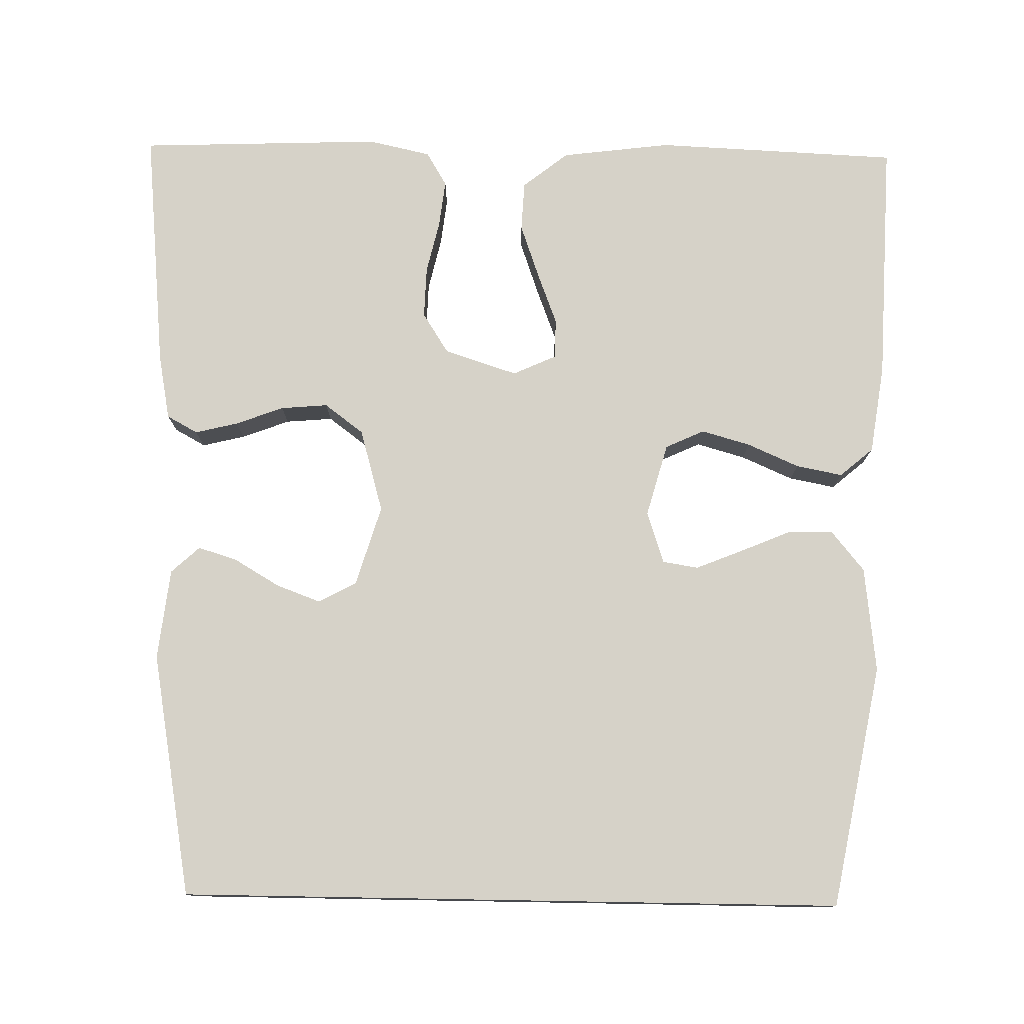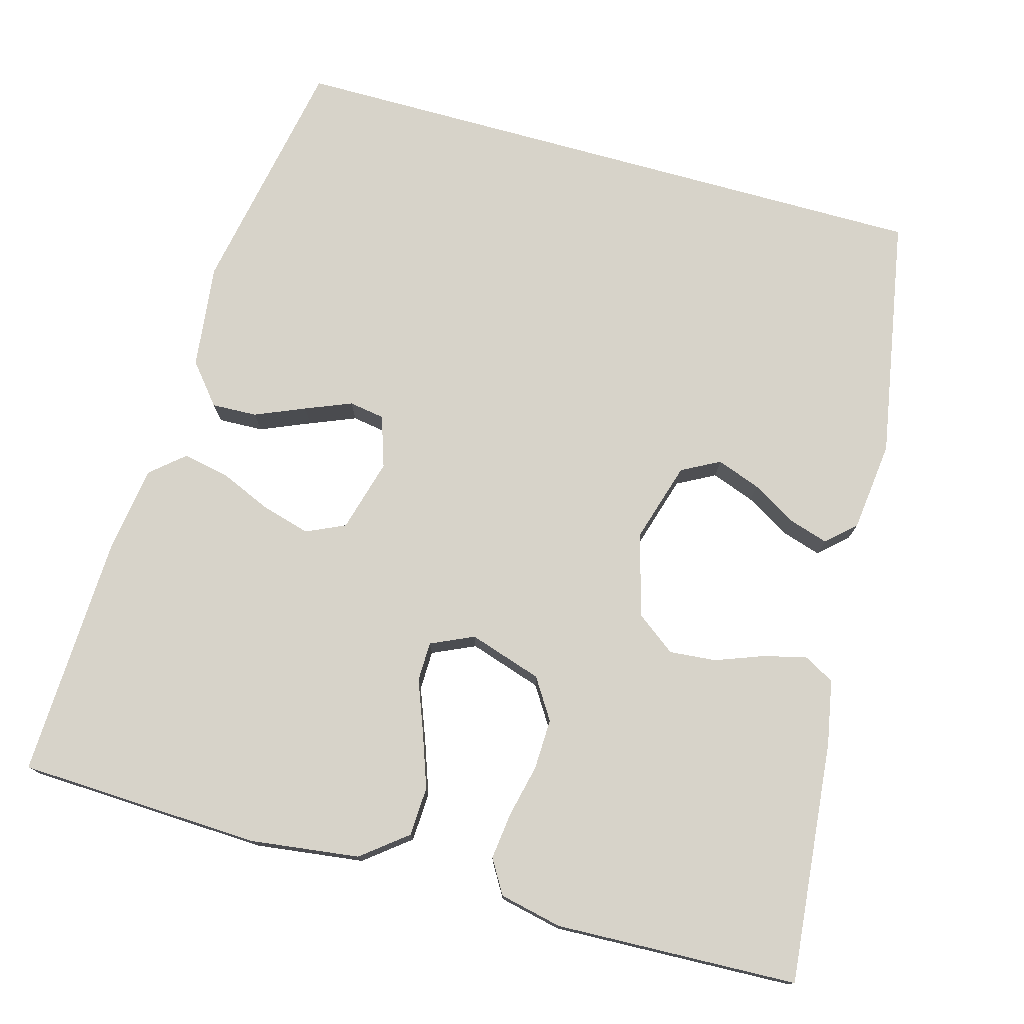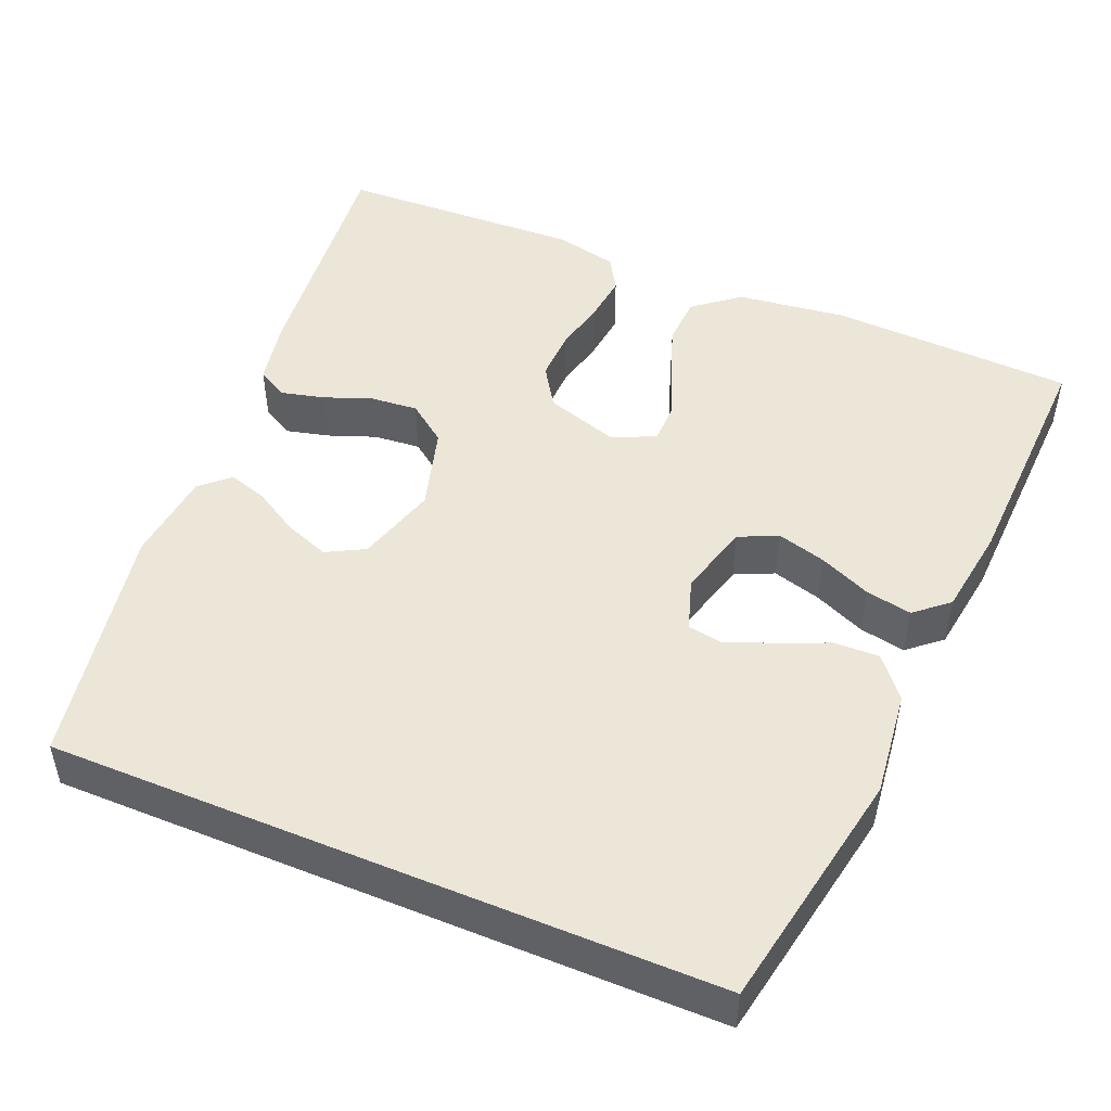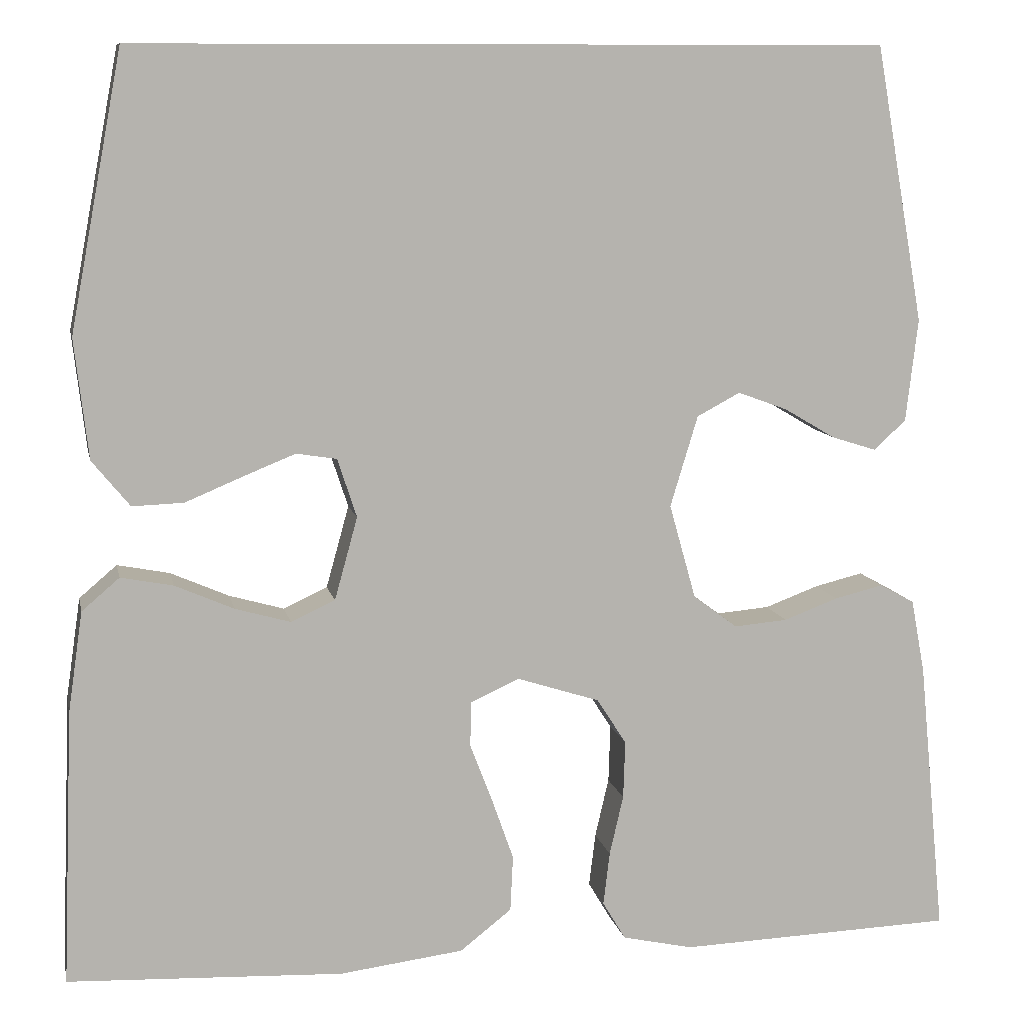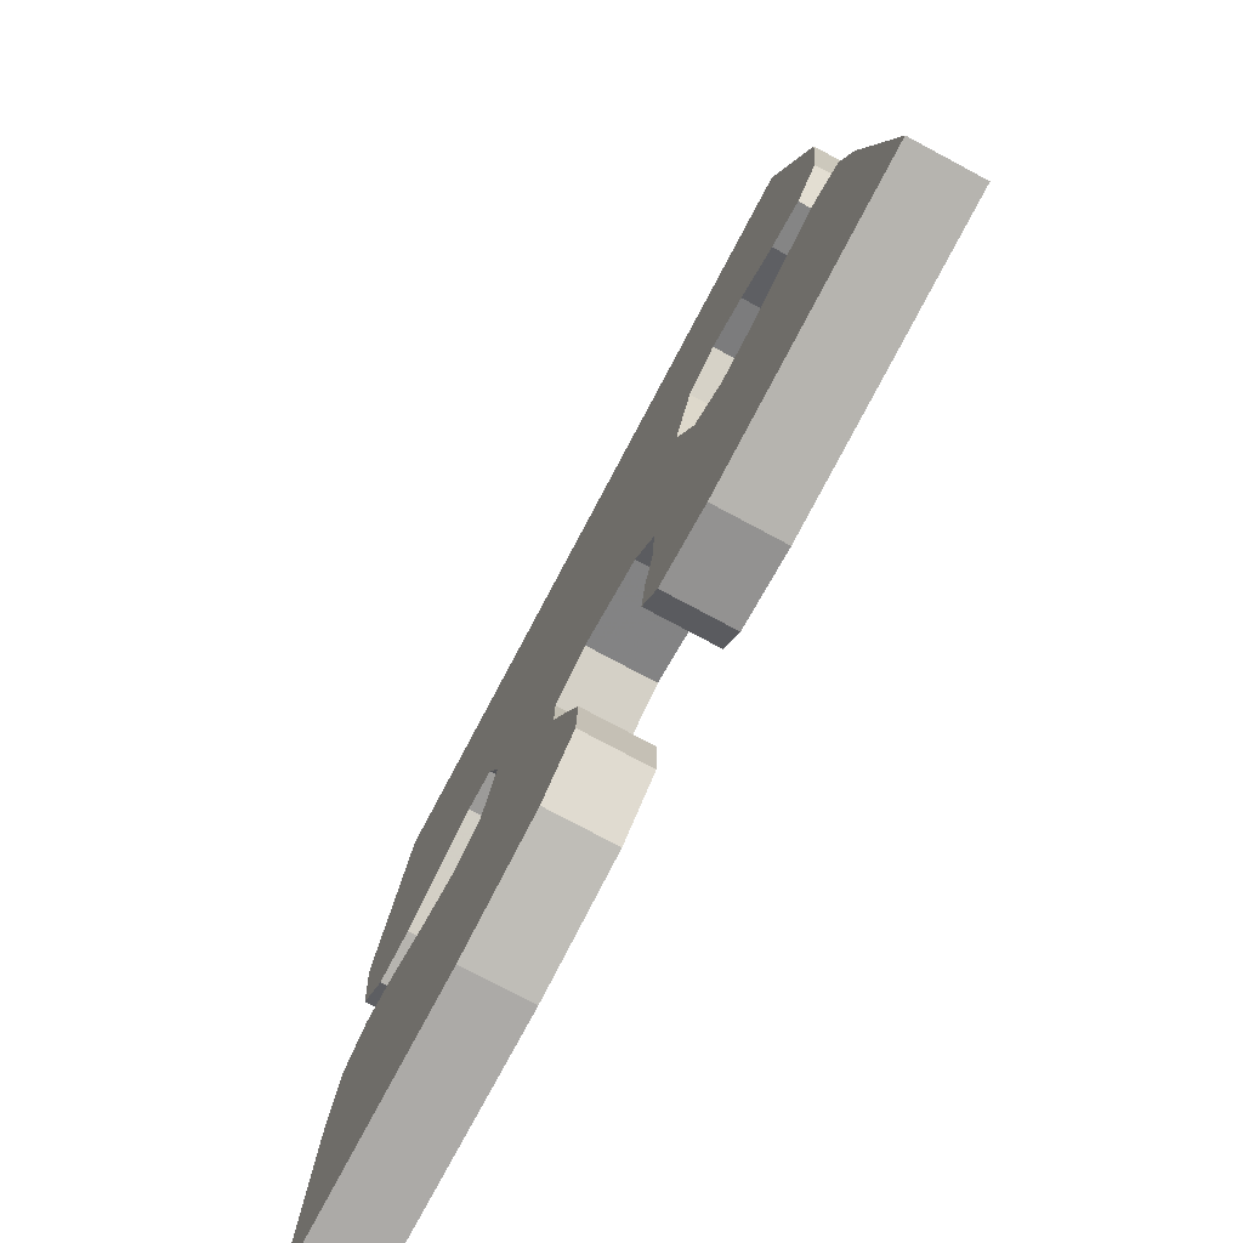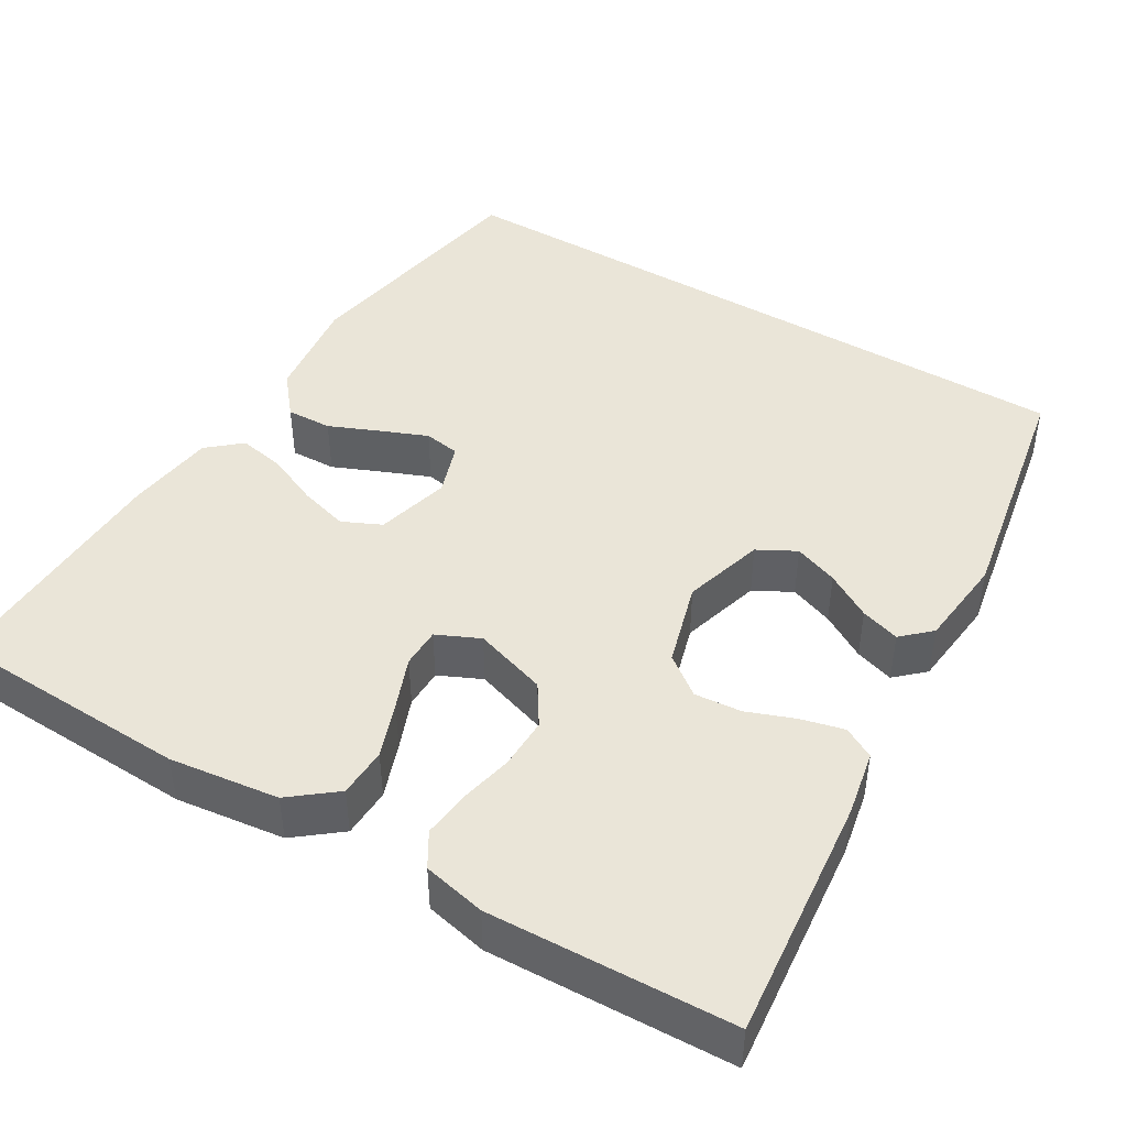
<metadata>
{"format":"obj","ext":"obj","renderer":"f3d","projection":"perspective","resolution":1024,"background":"white","views":[{"elev":77.7,"azim":1.0,"up":"+Y"},{"elev":76.2,"azim":-164.5,"up":"+Y"},{"elev":48.9,"azim":22.6,"up":"+Y"},{"elev":9.9,"azim":168.5,"up":"+Z"},{"elev":-78.4,"azim":-118.0,"up":"+Z"},{"elev":45.3,"azim":-149.4,"up":"+Y"}]}
</metadata>
<code>
v -0.5 0.07 -0.5
v -0.471 0.07 -0.2
v -0.456 0.07 -0.12
v -0.418 0.07 -0.099
v -0.365 0.07 -0.112
v -0.306 0.07 -0.134
v -0.248 0.07 -0.139
v -0.2 0.07 -0.103
v -0.171 0.07 0
v -0.201 0.07 0.099
v -0.248 0.07 0.124
v -0.302 0.07 0.104
v -0.358 0.07 0.071
v -0.406 0.07 0.056
v -0.441 0.07 0.088
v -0.454 0.07 0.2
v -0.401 0.07 0.5
v 0.416 0.07 0.5
v 0.473 0.07 0.2
v 0.458 0.07 0.07
v 0.417 0.07 0.02
v 0.361 0.07 0.022
v 0.299 0.07 0.048
v 0.242 0.07 0.071
v 0.198 0.07 0.064
v 0.177 0.07 0
v 0.202 0.07 -0.09
v 0.25 0.07 -0.112
v 0.31 0.07 -0.095
v 0.374 0.07 -0.067
v 0.431 0.07 -0.056
v 0.472 0.07 -0.091
v 0.488 0.07 -0.2
v 0.5 0.07 -0.5
v 0.2 0.07 -0.513
v 0.065 0.07 -0.496
v 0.009 0.07 -0.452
v 0.006 0.07 -0.391
v 0.03 0.07 -0.323
v 0.054 0.07 -0.26
v 0.053 0.07 -0.211
v 0 0.07 -0.187
v -0.09 0.07 -0.216
v -0.122 0.07 -0.266
v -0.12 0.07 -0.329
v -0.105 0.07 -0.394
v -0.098 0.07 -0.452
v -0.123 0.07 -0.494
v -0.2 0.07 -0.511
v -0.5 0 -0.5
v -0.471 0 -0.2
v -0.456 0 -0.12
v -0.418 0 -0.099
v -0.365 0 -0.112
v -0.306 0 -0.134
v -0.248 0 -0.139
v -0.2 0 -0.103
v -0.171 0 0
v -0.201 0 0.099
v -0.248 0 0.124
v -0.302 0 0.104
v -0.358 0 0.071
v -0.406 0 0.056
v -0.441 0 0.088
v -0.454 0 0.2
v -0.401 0 0.5
v 0.416 0 0.5
v 0.473 0 0.2
v 0.458 0 0.07
v 0.417 0 0.02
v 0.361 0 0.022
v 0.299 0 0.048
v 0.242 0 0.071
v 0.198 0 0.064
v 0.177 0 0
v 0.202 0 -0.09
v 0.25 0 -0.112
v 0.31 0 -0.095
v 0.374 0 -0.067
v 0.431 0 -0.056
v 0.472 0 -0.091
v 0.488 0 -0.2
v 0.5 0 -0.5
v 0.2 0 -0.513
v 0.065 0 -0.496
v 0.009 0 -0.452
v 0.006 0 -0.391
v 0.03 0 -0.323
v 0.054 0 -0.26
v 0.053 0 -0.211
v 0 0 -0.187
v -0.09 0 -0.216
v -0.122 0 -0.266
v -0.12 0 -0.329
v -0.105 0 -0.394
v -0.098 0 -0.452
v -0.123 0 -0.494
v -0.2 0 -0.511
f 45 46 47 48
f 44 45 48 49
f 37 38 39 40
f 35 36 37 40
f 35 40 41
f 34 35 41
f 33 34 41
f 32 33 41 42
f 29 30 31 32
f 28 29 32 42
f 20 21 22 23
f 20 23 24
f 19 20 24
f 18 19 24 25
f 16 17 18 25
f 12 13 14 15
f 11 12 15 16
f 3 4 5 6
f 1 2 3 6
f 44 49 1 6
f 43 44 6 7
f 42 43 7 8
f 27 28 42 8
f 26 27 8 9
f 11 16 25 26
f 10 11 26
f 9 10 26
f 97 96 95 94
f 98 97 94 93
f 89 88 87 86
f 89 86 85 84
f 90 89 84
f 90 84 83
f 90 83 82
f 91 90 82 81
f 81 80 79 78
f 91 81 78 77
f 72 71 70 69
f 73 72 69
f 73 69 68
f 74 73 68 67
f 74 67 66 65
f 64 63 62 61
f 65 64 61 60
f 55 54 53 52
f 55 52 51 50
f 55 50 98 93
f 56 55 93 92
f 57 56 92 91
f 57 91 77 76
f 58 57 76 75
f 75 74 65 60
f 75 60 59
f 75 59 58
f 1 50 51 2
f 2 51 52 3
f 3 52 53 4
f 4 53 54 5
f 5 54 55 6
f 6 55 56 7
f 7 56 57 8
f 8 57 58 9
f 9 58 59 10
f 10 59 60 11
f 11 60 61 12
f 12 61 62 13
f 13 62 63 14
f 14 63 64 15
f 15 64 65 16
f 16 65 66 17
f 17 66 67 18
f 18 67 68 19
f 19 68 69 20
f 20 69 70 21
f 21 70 71 22
f 22 71 72 23
f 23 72 73 24
f 24 73 74 25
f 25 74 75 26
f 26 75 76 27
f 27 76 77 28
f 28 77 78 29
f 29 78 79 30
f 30 79 80 31
f 31 80 81 32
f 32 81 82 33
f 33 82 83 34
f 34 83 84 35
f 35 84 85 36
f 36 85 86 37
f 37 86 87 38
f 38 87 88 39
f 39 88 89 40
f 40 89 90 41
f 41 90 91 42
f 42 91 92 43
f 43 92 93 44
f 44 93 94 45
f 45 94 95 46
f 46 95 96 47
f 47 96 97 48
f 48 97 98 49
f 49 98 50 1

</code>
